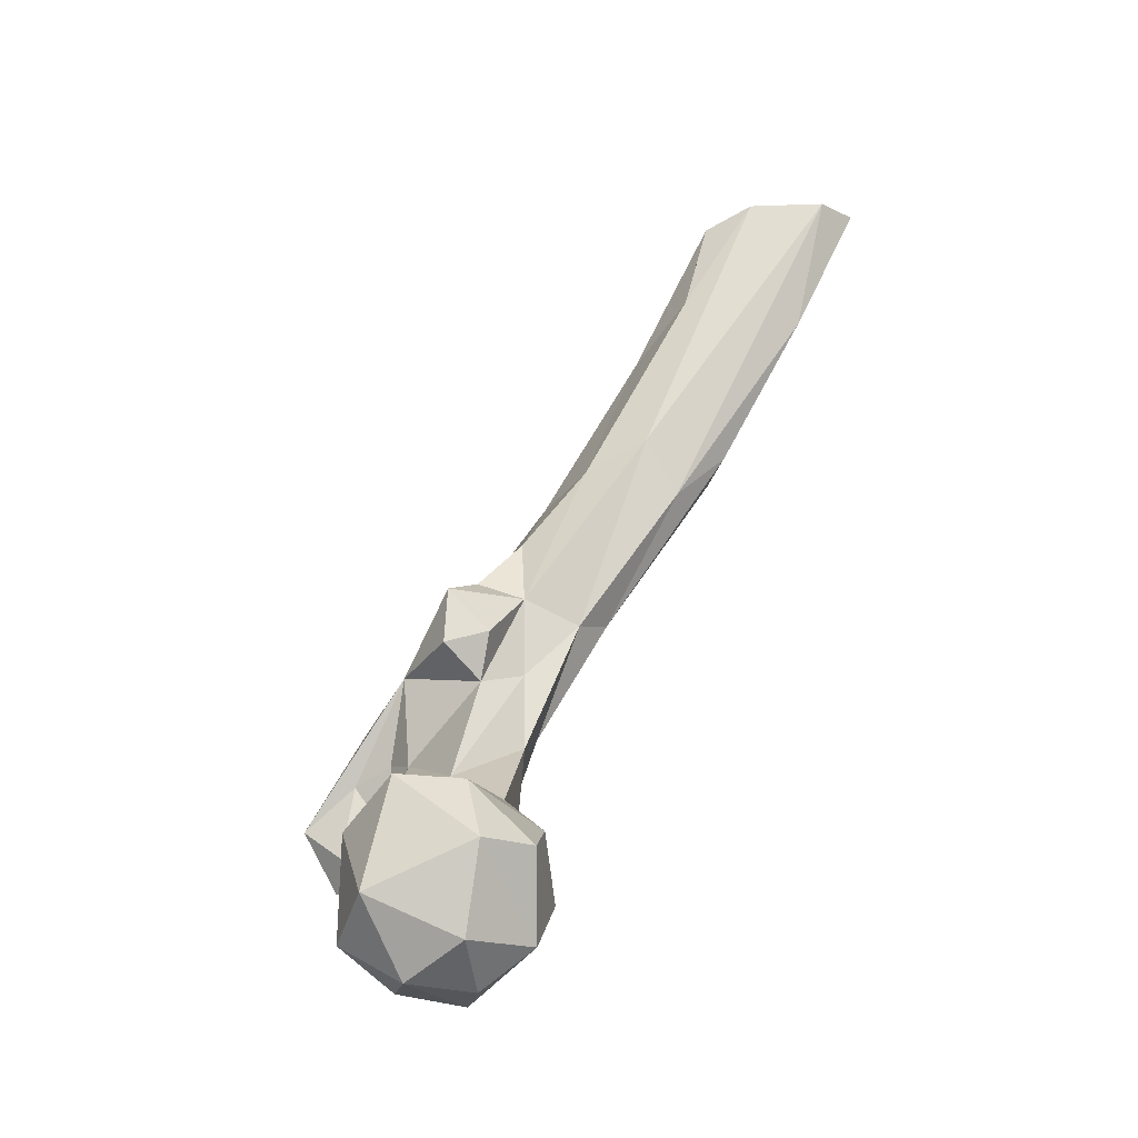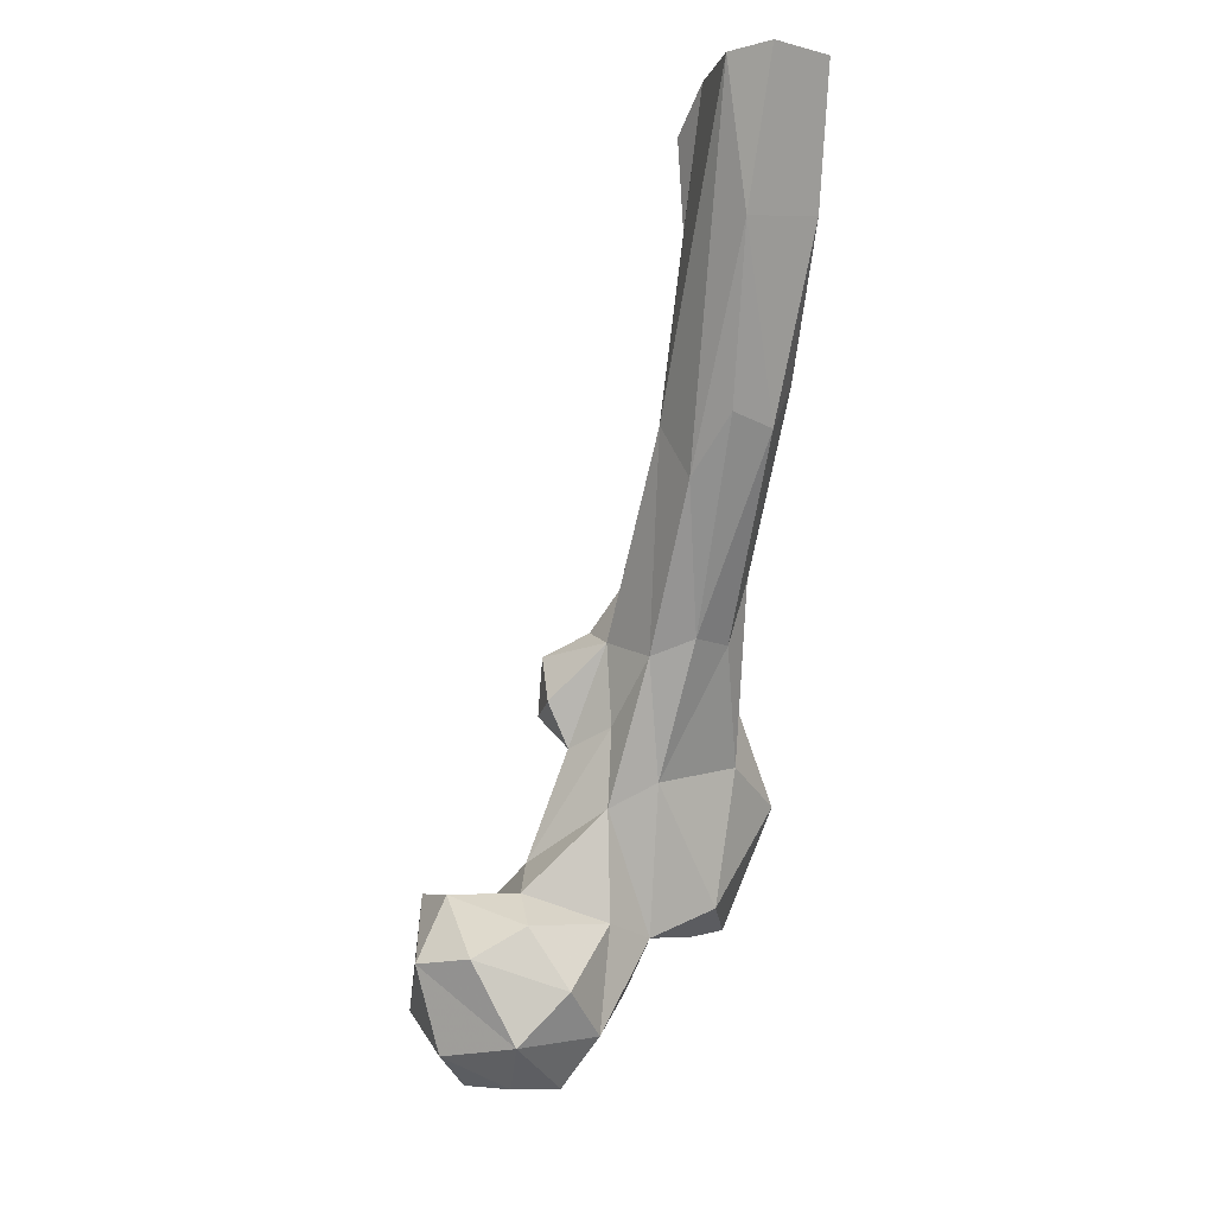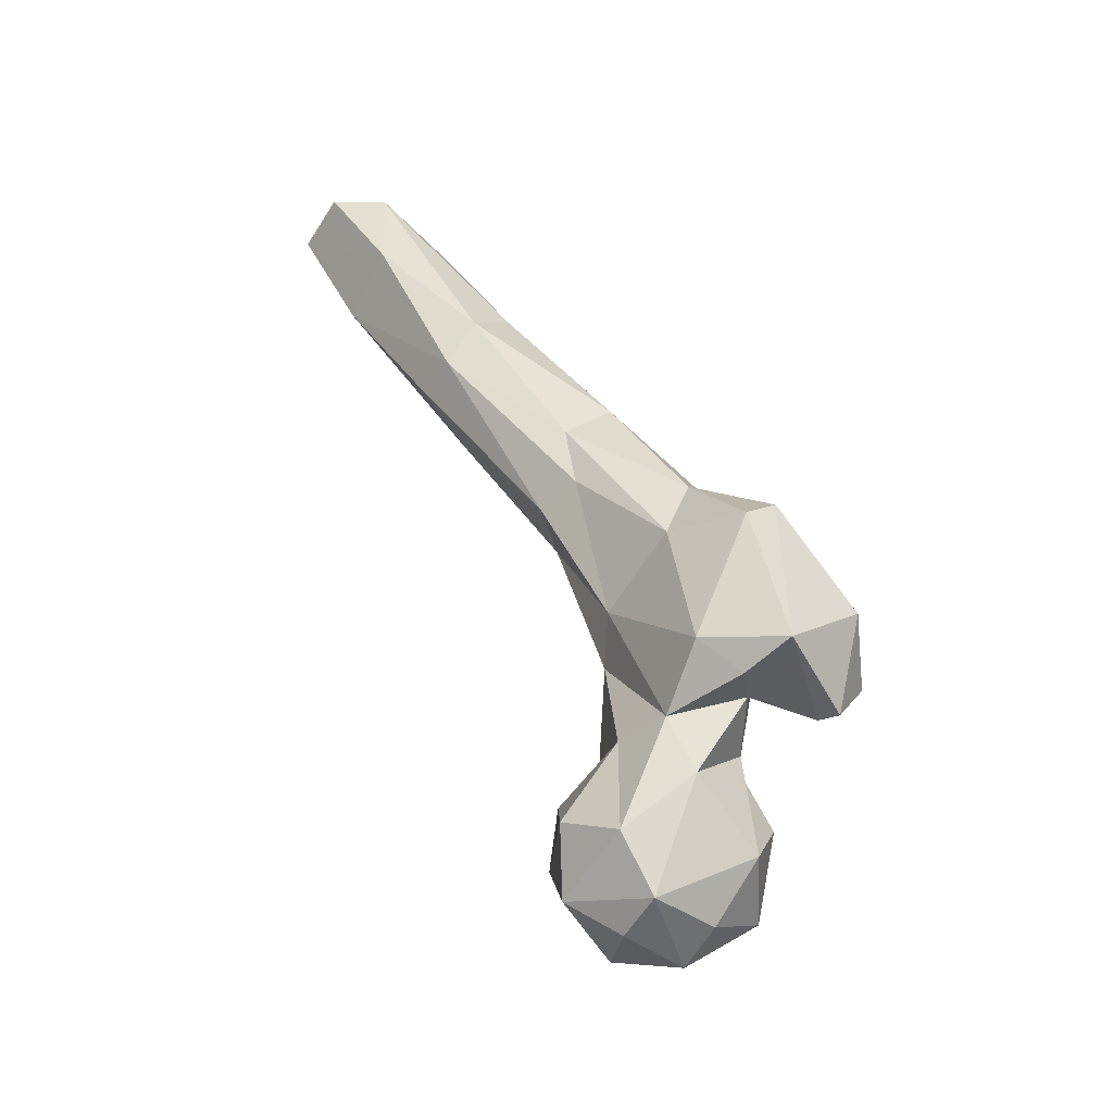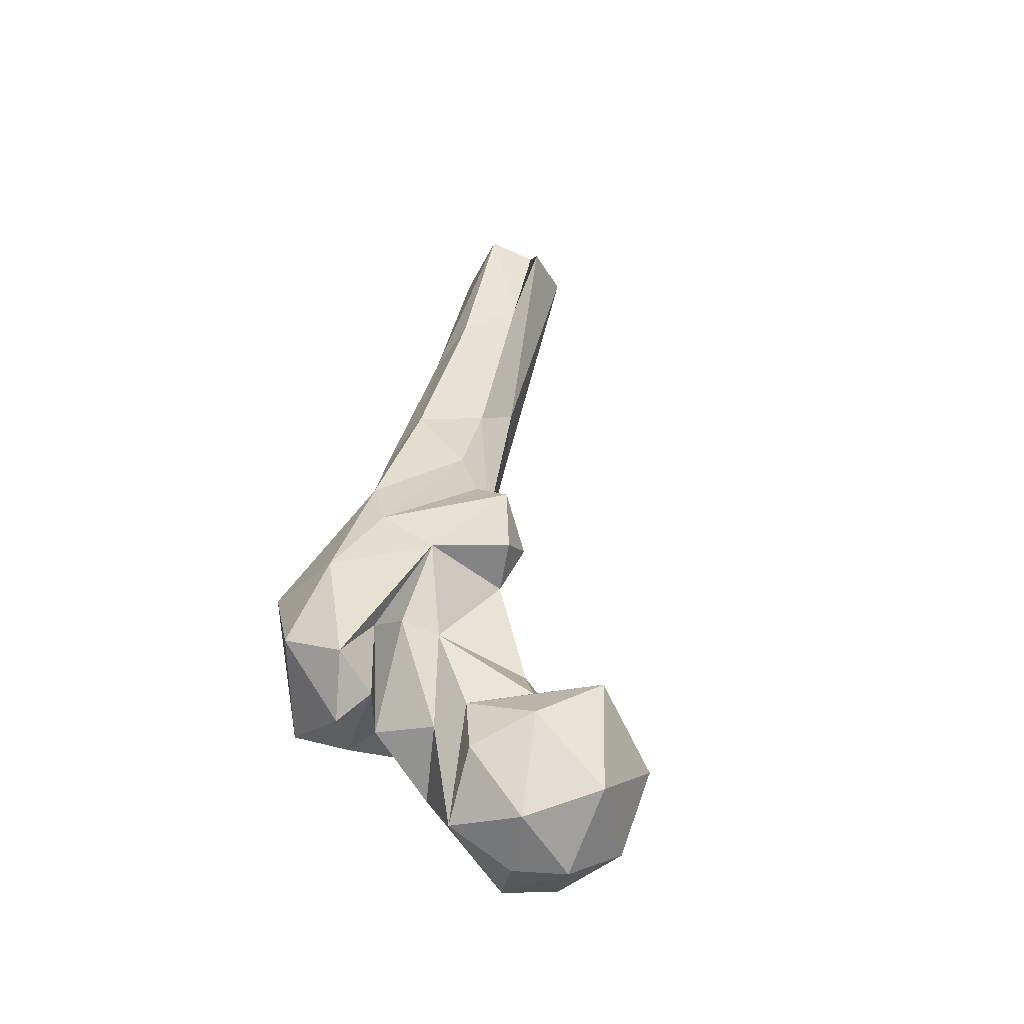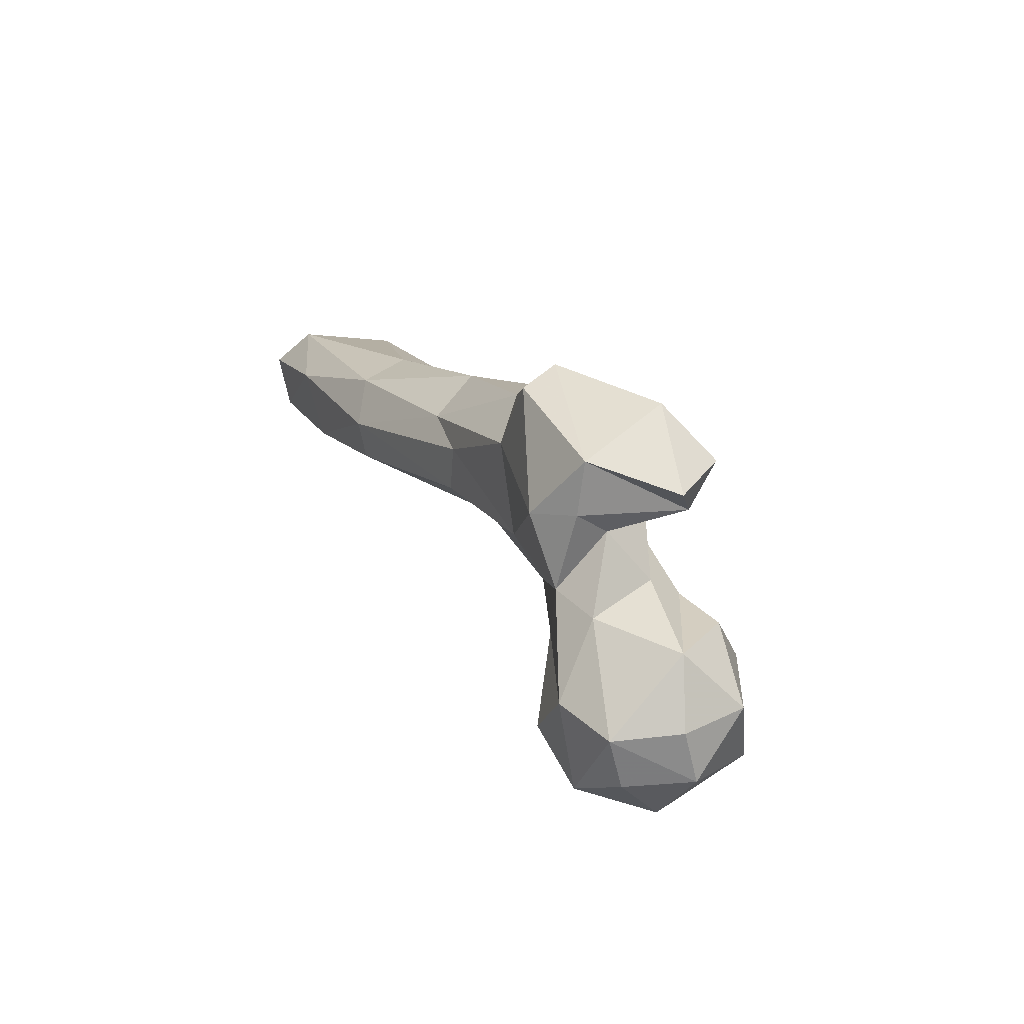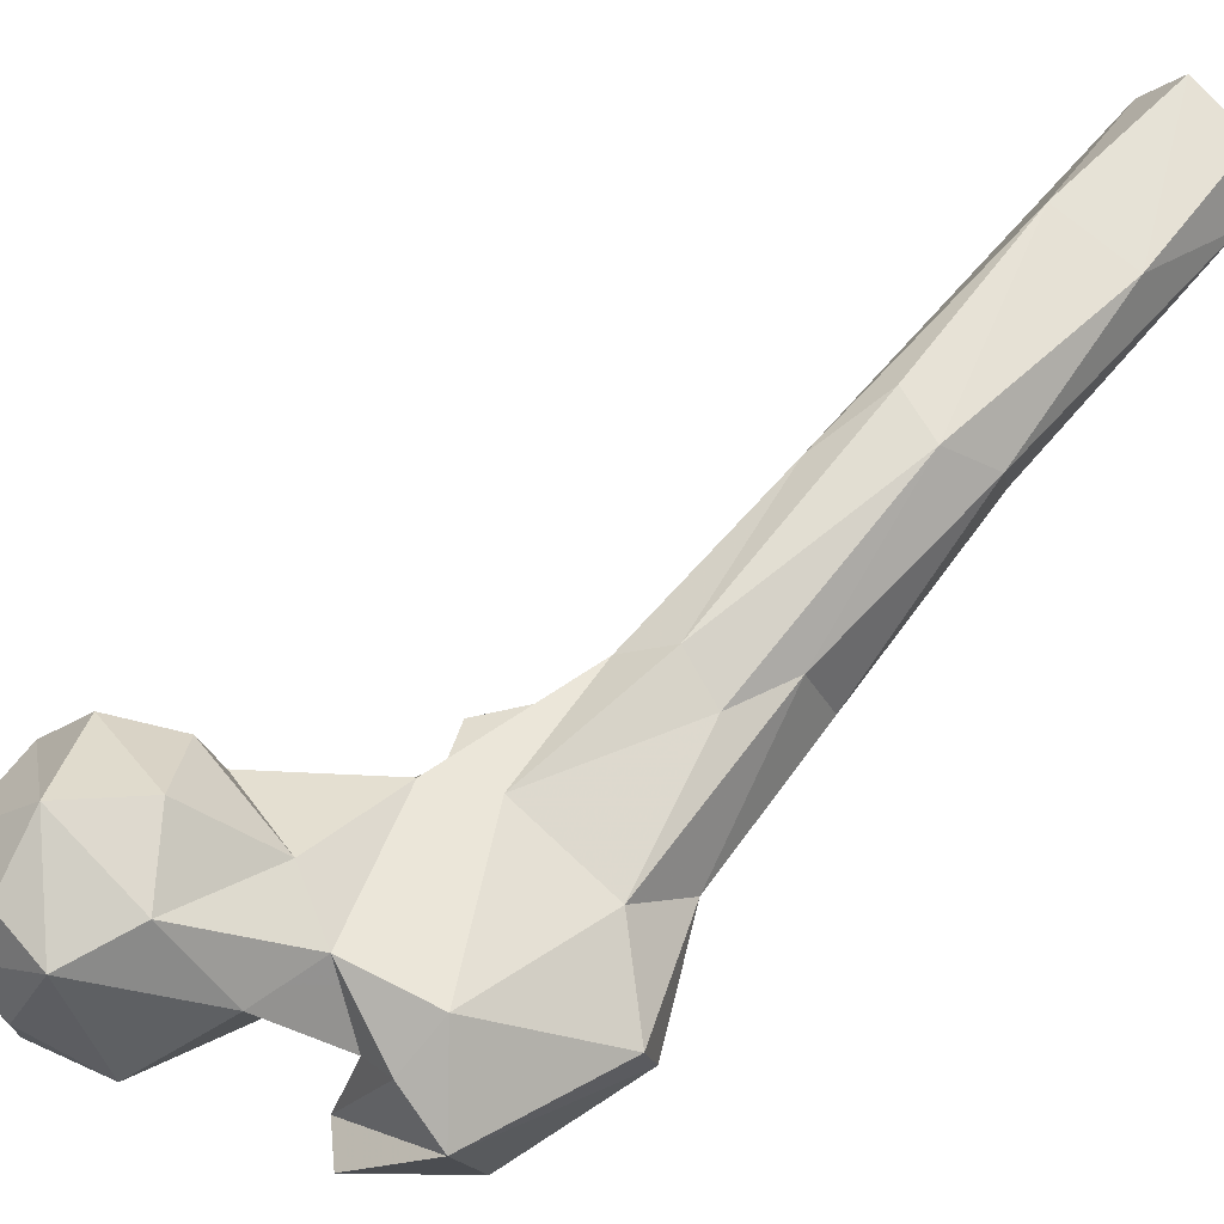
<metadata>
{"format":"obj","ext":"obj","renderer":"f3d","projection":"perspective","resolution":1024,"background":"white","views":[{"elev":-24.8,"azim":108.5,"up":"+Z"},{"elev":-9.7,"azim":178.1,"up":"+Z"},{"elev":-53.5,"azim":-87.9,"up":"+Z"},{"elev":-23.2,"azim":32.5,"up":"+Z"},{"elev":-58.4,"azim":-46.2,"up":"+Z"},{"elev":24.3,"azim":-139.7,"up":"+Y"}]}
</metadata>
<code>
v 116.1 161.8 754.7
v 127.2 148.6 756.1
v 138.8 155.4 755.2
v 127.7 168.6 754.7
v 136.8 138.3 765.5
v 116.2 138.5 766.3
v 100.7 151.5 777.1
v 144 171.7 762.3
v 107.2 168.7 766.7
v 126.4 181.9 764.2
v 152.1 150 772.6
v 149.6 176.9 783.1
v 114.2 182 776.8
v 125.1 133.7 783.1
v 136.9 185.3 784
v 139.7 139.8 790.7
v 109.9 140.8 792.1
v 95.05 157.7 789.5
v 104.8 168.5 792.6
v 119.8 140.1 796.2
v 149.2 155.5 800
v 124 182.7 791.6
v 93.23 139.5 793
v 96.75 119.2 790.1
v 75.5 130.1 792.2
v 103.9 123.2 796.8
v 83.99 140.6 790.3
v 78.82 150.8 796.8
v 84.67 113.4 810.9
v 102.3 112.3 804.9
v 142.9 171 799.1
v 125.7 173.5 799.4
v 133 149.7 798.9
v 105.5 171.1 819.1
v 102.5 125.5 815.1
v 63.62 138.1 822.3
v 67.27 130.8 830
v 103.6 135.4 819
v 109.7 142.7 816.3
v 124.6 159.7 807
v 93.56 169.9 825.3
v 74.15 155.8 830.3
v 90.69 122.1 832.7
v 108.8 140.4 839.9
v 114.7 163 834
v 104.6 170.4 838.4
v 73.86 149.9 847.8
v 96.21 181.9 853.5
v 77.47 176.8 856.9
v 121.9 155.9 842.5
v 119.6 166.9 844.8
v 85.6 185.7 857.1
v 94.74 138.3 850
v 86.71 145 862
v 120.9 156.4 856.9
v 73.03 179 872.1
v 105.7 170.7 858.4
v 74.47 167.7 882.7
v 88.28 205.9 890.4
v 109.5 159.7 862.4
v 99.19 167.6 876.6
v 94.64 199.7 904
v 95.19 183.4 896.8
v 84.38 168.5 893.2
v 79.41 216.3 903.2
v 69.68 209.1 901.1
v 64.83 202.2 912.4
v 71.68 194.3 924.4
v 82.2 193.4 933.8
v 61.16 228 944.4
v 59.8 229.1 972.6
v 89.62 209.8 946.3
v 77.87 237.4 941.1
v 82.77 246.7 974.1
v 79.5 213.4 974.7
v 86.42 227.8 975
v 73.15 252.6 974.5
v 91.27 216.4 966.6
v 60.12 243.7 974.9
f 70 71 79
f 72 76 78
f 70 79 77
f 69 72 75
f 62 74 76
f 68 75 71
f 66 70 73
f 65 66 73
f 67 68 71
f 66 67 70
f 63 69 64
f 58 64 68
f 56 67 66
f 61 63 64
f 73 77 74
f 52 66 65
f 48 62 57
f 57 61 60
f 62 72 63
f 53 61 54
f 46 48 57
f 55 57 60
f 47 58 56
f 48 52 59
f 51 57 55
f 50 51 55
f 72 78 75
f 59 73 74
f 44 55 53
f 70 77 73
f 45 46 57
f 45 57 51
f 48 59 62
f 43 53 54
f 41 49 52
f 43 44 53
f 47 54 58
f 57 63 61
f 44 45 50
f 34 48 46
f 38 39 44
f 39 45 44
f 37 43 54
f 25 29 37
f 42 56 49
f 29 43 37
f 22 32 31
f 35 38 44
f 41 42 49
f 30 44 43
f 68 69 75
f 30 35 44
f 39 40 45
f 28 42 41
f 56 58 67
f 29 30 43
f 26 35 30
f 63 72 69
f 8 12 11
f 18 34 19
f 45 51 50
f 17 38 23
f 2 5 6
f 32 34 40
f 20 33 39
f 58 68 67
f 52 65 59
f 20 21 33
f 36 47 42
f 18 28 41
f 28 36 42
f 25 37 36
f 18 41 34
f 44 50 55
f 54 61 64
f 33 40 39
f 6 17 7
f 17 20 39
f 24 30 29
f 23 38 35
f 19 34 32
f 40 46 45
f 32 40 33
f 31 32 33
f 21 31 33
f 16 21 20
f 23 35 26
f 13 19 22
f 25 36 28
f 15 22 31
f 11 21 16
f 19 32 22
f 12 15 31
f 57 62 63
f 12 31 21
f 23 26 27
f 34 46 40
f 7 17 23
f 1 6 7
f 6 20 17
f 6 14 20
f 3 11 5
f 24 25 26
f 67 71 70
f 25 27 26
f 24 26 30
f 9 13 10
f 9 18 19
f 62 76 72
f 11 12 21
f 7 23 18
f 17 39 38
f 41 52 48
f 1 4 3
f 5 16 14
f 42 47 56
f 10 13 15
f 2 3 5
f 7 18 9
f 13 22 15
f 59 74 62
f 5 11 16
f 1 3 2
f 10 15 12
f 53 55 60
f 1 7 9
f 37 54 47
f 9 19 13
f 49 66 52
f 3 8 11
f 5 14 6
f 24 29 25
f 64 69 68
f 54 64 58
f 18 23 27
f 14 16 20
f 34 41 48
f 49 56 66
f 25 28 27
f 4 10 8
f 1 10 4
f 53 60 61
f 8 10 12
f 36 37 47
f 1 9 10
f 1 2 6
f 59 65 73
f 3 4 8
f 18 27 28

</code>
